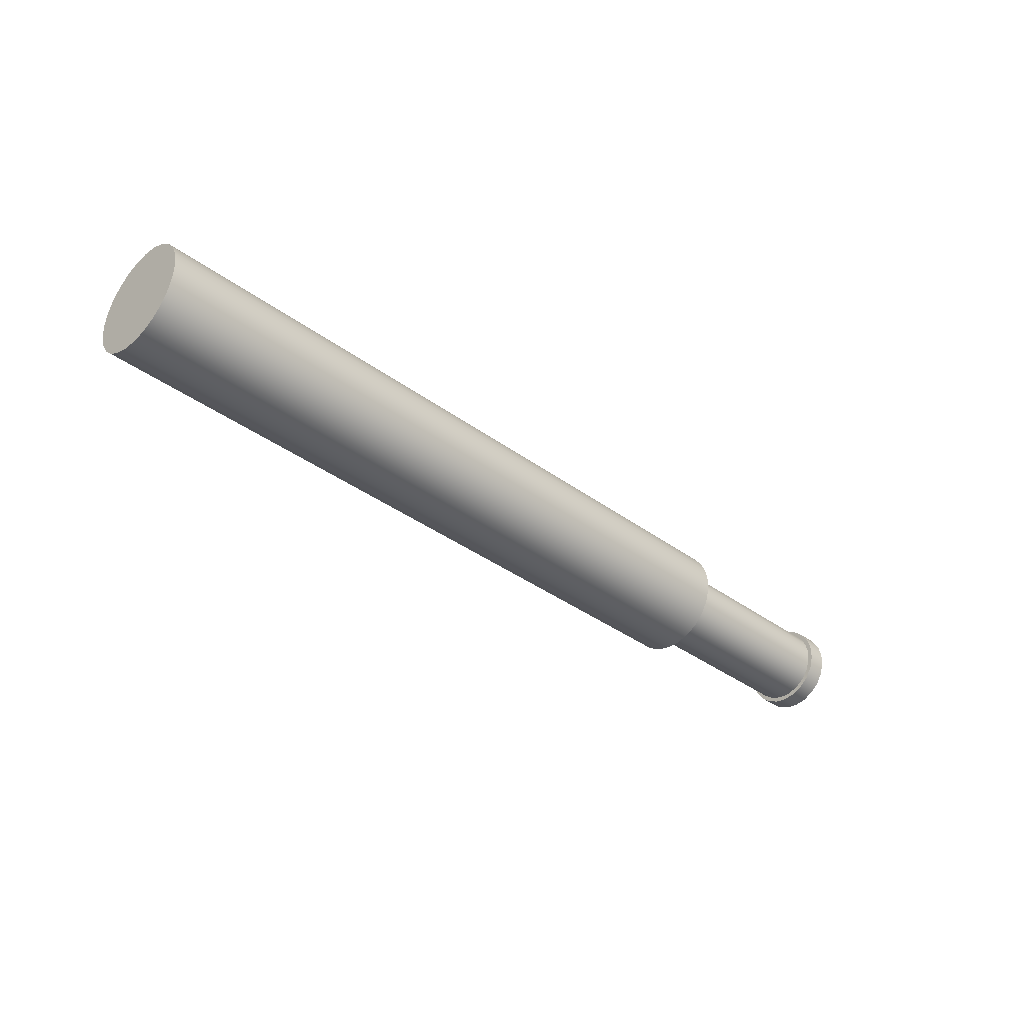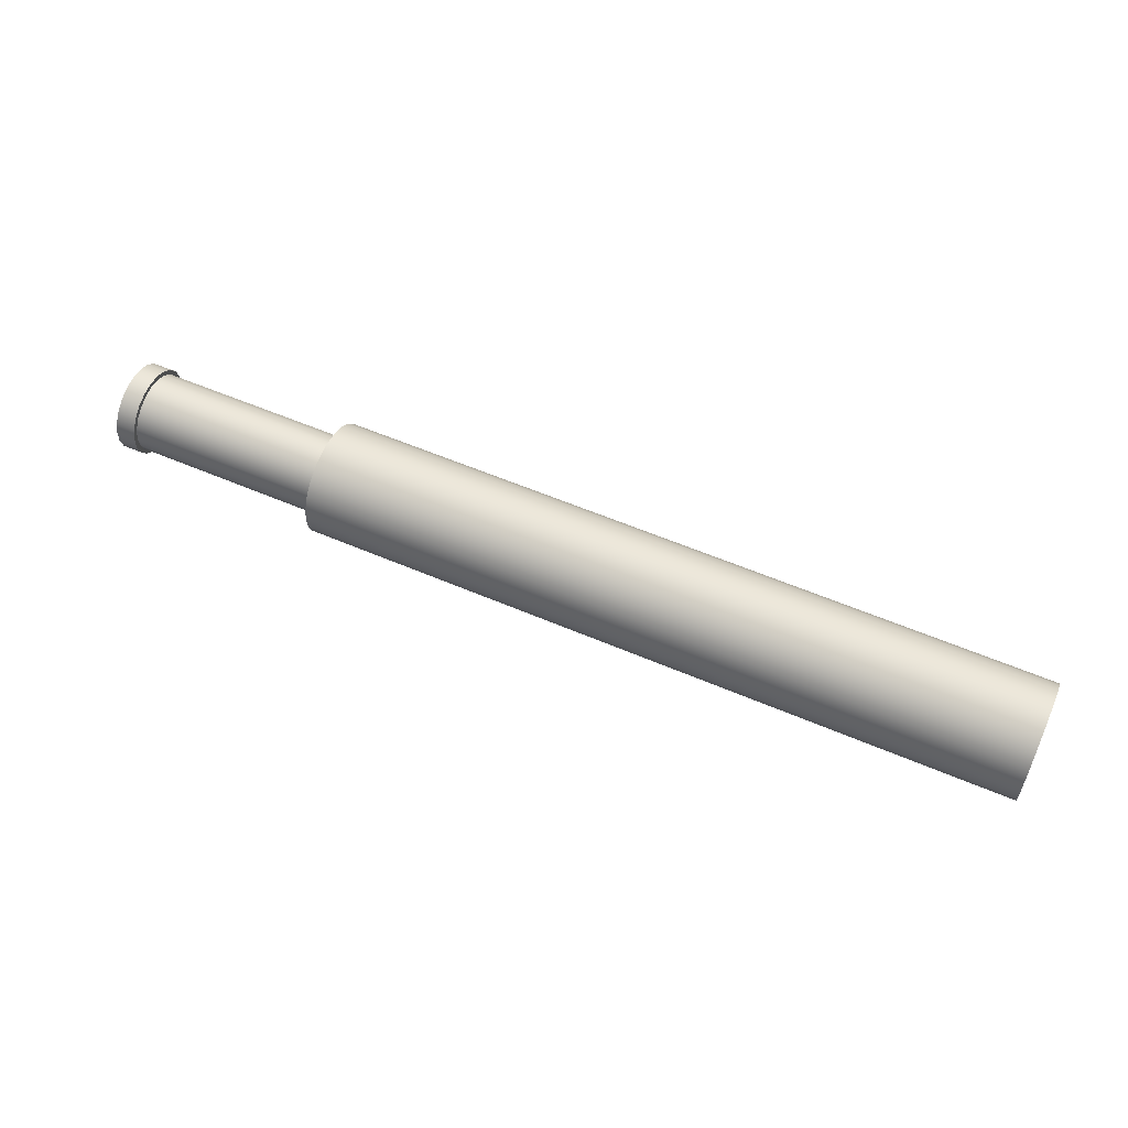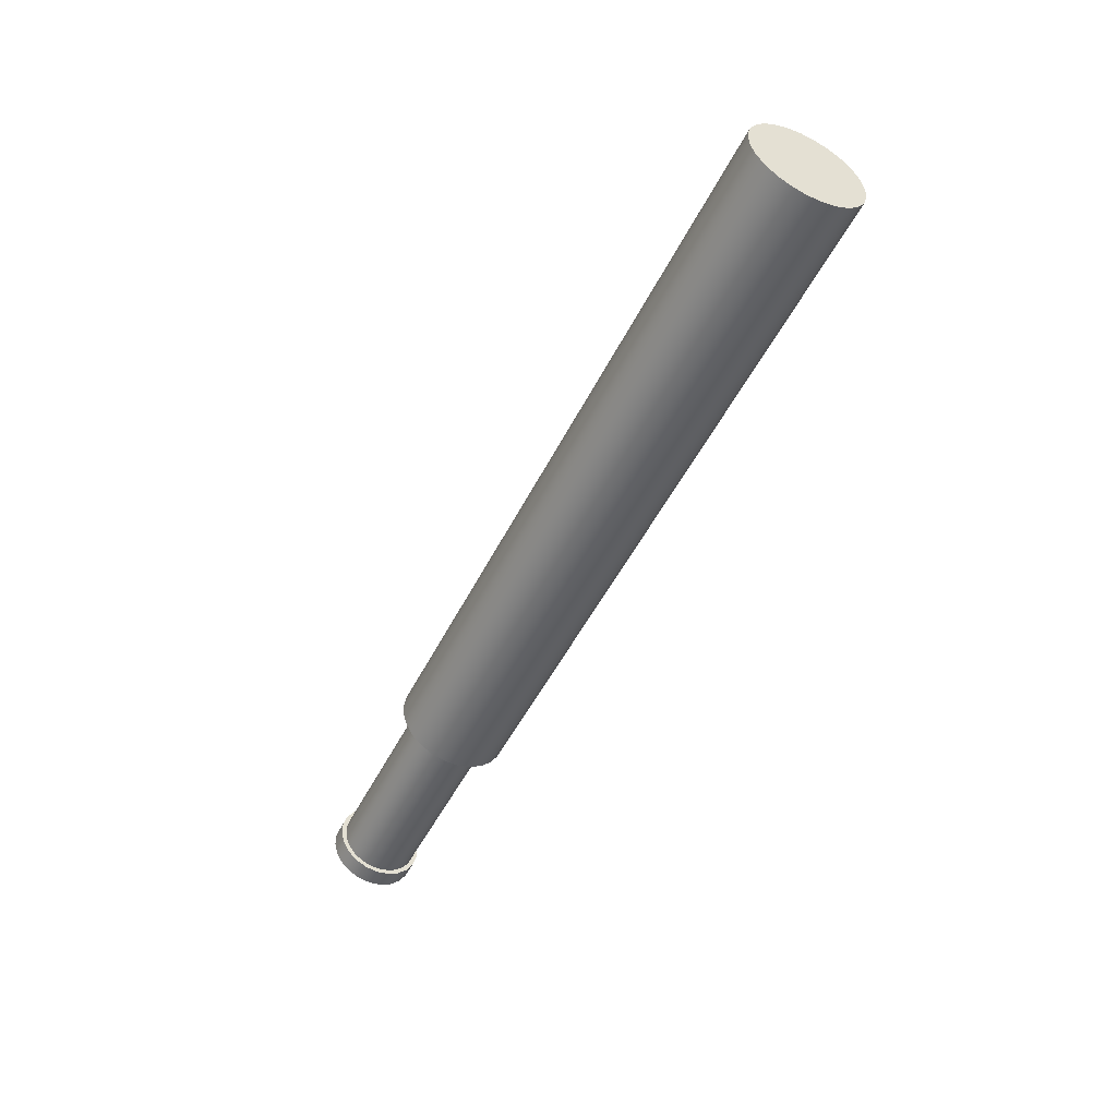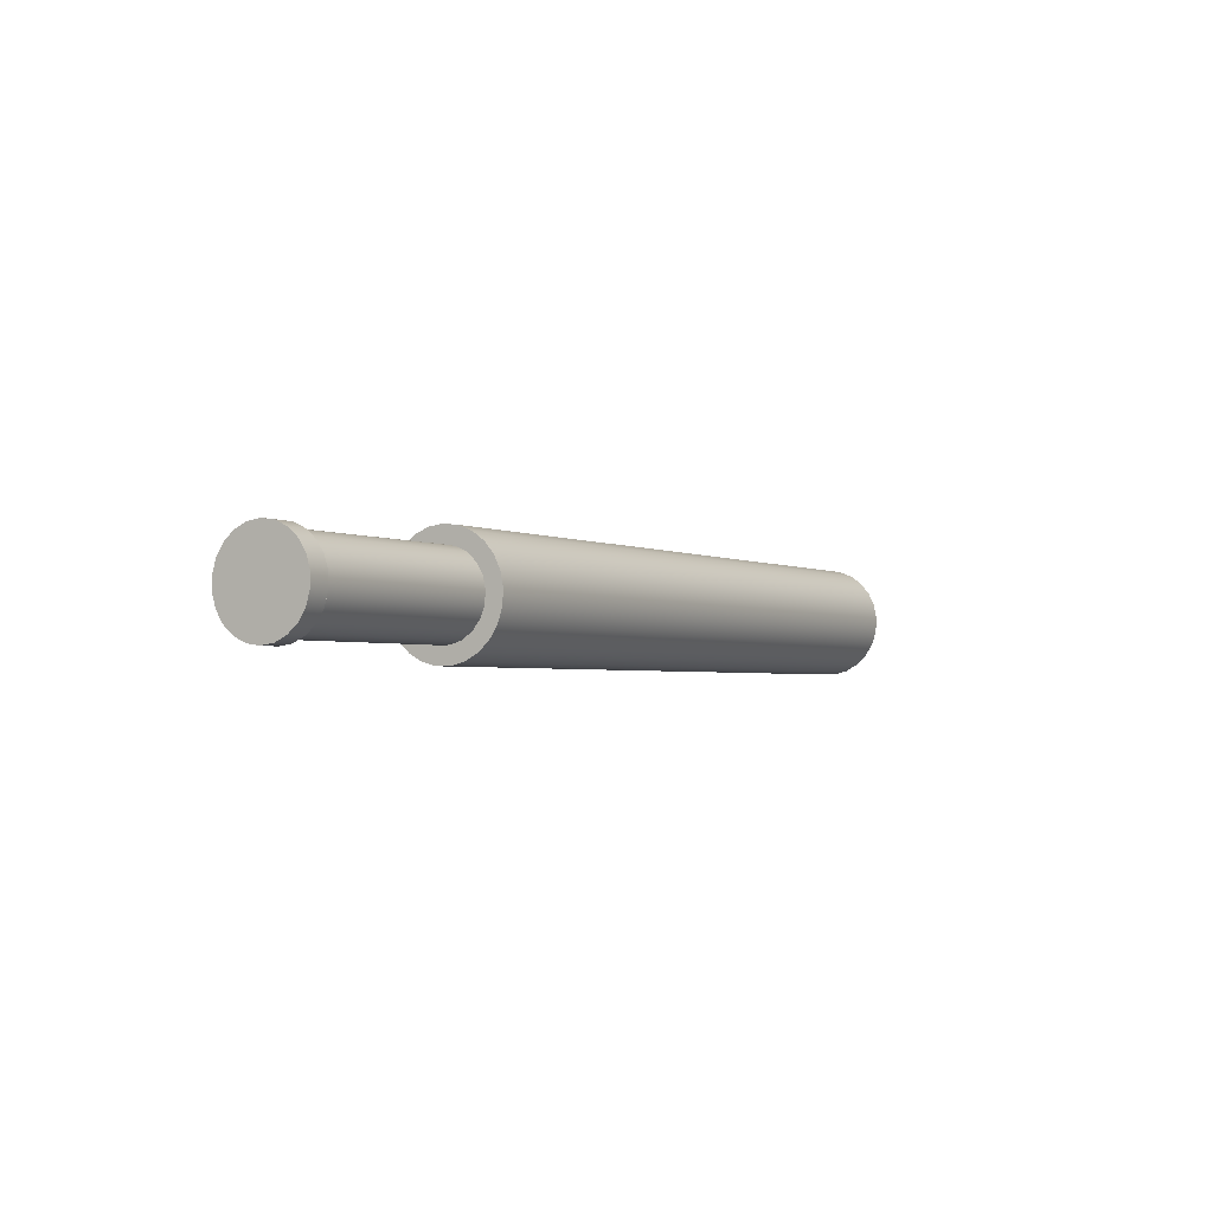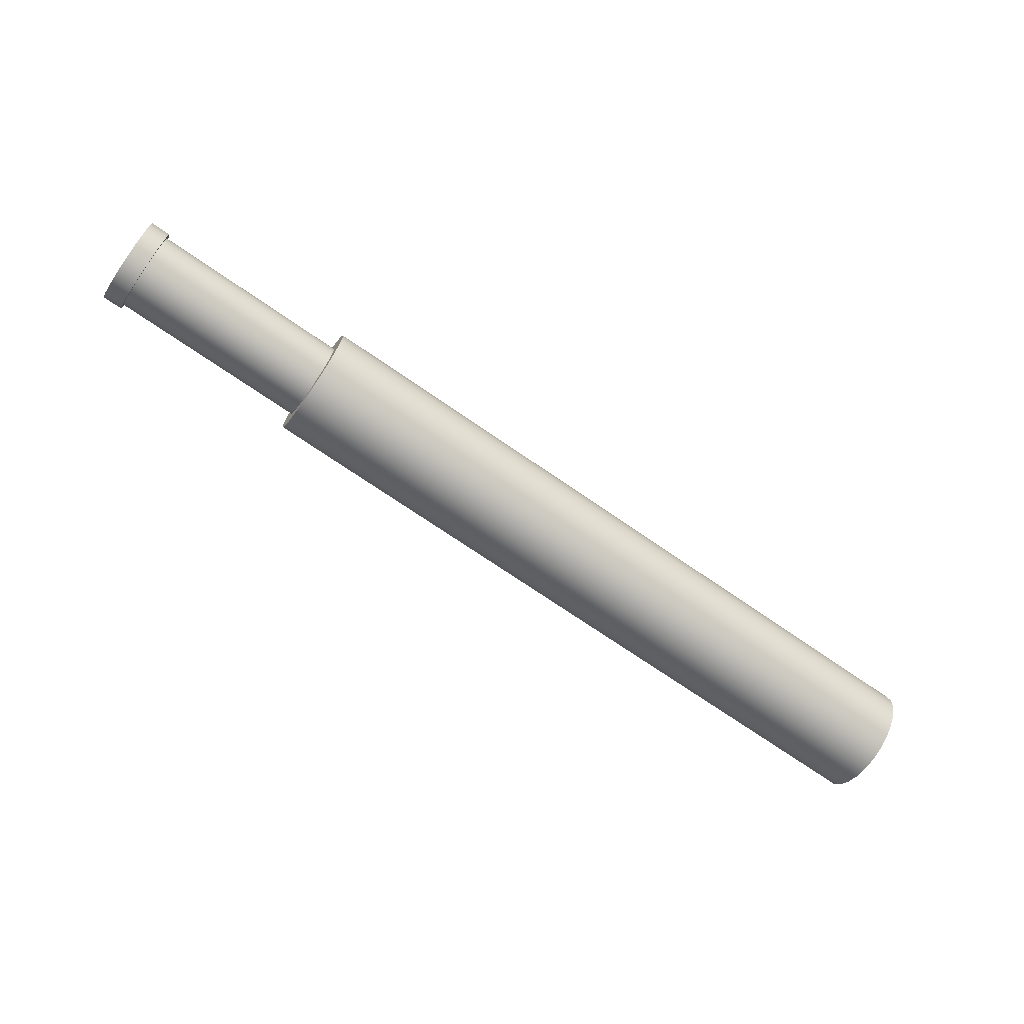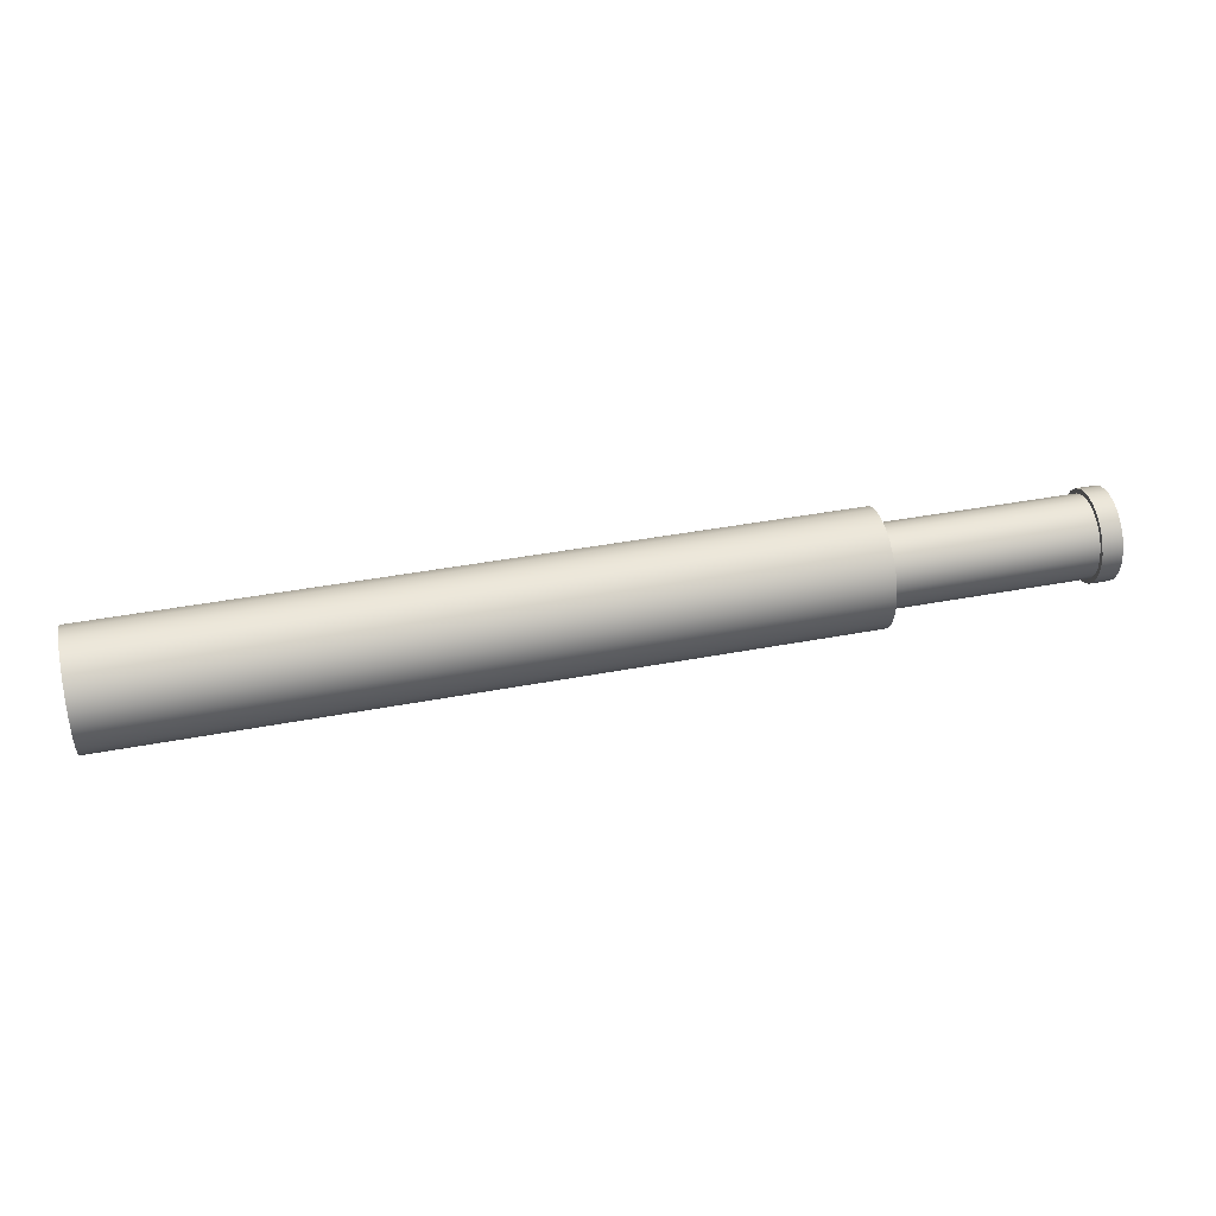
<metadata>
{"format":"obj","ext":"obj","renderer":"f3d","projection":"perspective","resolution":1024,"background":"white","views":[{"elev":-36.5,"azim":136.1,"up":"+Z"},{"elev":56.7,"azim":24.2,"up":"+Z"},{"elev":-50.4,"azim":64.0,"up":"+Z"},{"elev":-2.5,"azim":-59.1,"up":"+Z"},{"elev":-70.1,"azim":-34.9,"up":"+Z"},{"elev":41.6,"azim":167.1,"up":"+Y"}]}
</metadata>
<code>
v 20.5 5.5 1.414
v 20.5 5.852 1.37
v 20.5 6.181 1.239
v 20.5 6.468 1.031
v 20.5 6.694 0.7578
v 20.5 6.845 0.437
v 20.5 6.911 0.0888
v 20.5 6.889 -0.265
v 20.5 6.78 -0.6021
v 20.5 6.59 -0.9015
v 20.5 6.331 -1.144
v 20.5 6.021 -1.315
v 20.5 5.677 -1.403
v 20.5 5.323 -1.403
v 20.5 4.979 -1.315
v 20.5 4.669 -1.144
v 20.5 4.41 -0.9015
v 20.5 4.22 -0.6021
v 20.5 4.111 -0.265
v 20.5 4.089 0.0888
v 20.5 4.155 0.437
v 20.5 4.306 0.7578
v 20.5 4.532 1.031
v 20.5 4.819 1.239
v 20.5 5.148 1.37
v 2.5 5.5 1.414
v 2.5 5.148 1.37
v 2.5 4.819 1.239
v 2.5 4.532 1.031
v 2.5 4.306 0.7578
v 2.5 4.155 0.437
v 2.5 4.089 0.0888
v 2.5 4.111 -0.265
v 2.5 4.22 -0.6021
v 2.5 4.41 -0.9015
v 2.5 4.669 -1.144
v 2.5 4.979 -1.315
v 2.5 5.323 -1.403
v 2.5 5.677 -1.403
v 2.5 6.021 -1.315
v 2.5 6.331 -1.144
v 2.5 6.59 -0.9015
v 2.5 6.78 -0.6021
v 2.5 6.889 -0.265
v 2.5 6.911 0.0888
v 2.5 6.845 0.437
v 2.5 6.694 0.7578
v 2.5 6.468 1.031
v 2.5 6.181 1.239
v 2.5 5.852 1.37
v 2.5 5.5 1.414
v 20.5 5.5 1.414
v 20.5 5.5 1.414
v 20.5 5.148 1.37
v 20.5 4.819 1.239
v 20.5 4.532 1.031
v 20.5 4.306 0.7578
v 20.5 4.155 0.437
v 20.5 4.089 0.0888
v 20.5 4.111 -0.265
v 20.5 4.22 -0.6021
v 20.5 4.41 -0.9015
v 20.5 4.669 -1.144
v 20.5 4.979 -1.315
v 20.5 5.323 -1.403
v 20.5 5.677 -1.403
v 20.5 6.021 -1.315
v 20.5 6.331 -1.144
v 20.5 6.59 -0.9015
v 20.5 6.78 -0.6021
v 20.5 6.889 -0.265
v 20.5 6.911 0.0888
v 20.5 6.845 0.437
v 20.5 6.694 0.7578
v 20.5 6.468 1.031
v 20.5 6.181 1.239
v 20.5 5.852 1.37
v -2.5 5.5 -1.118
v -2.5 5.815 -1.073
v -2.5 6.104 -0.9406
v -2.5 6.345 -0.7322
v -2.5 6.517 -0.4644
v -2.5 6.607 -0.1591
v -2.5 6.607 0.1591
v -2.5 6.517 0.4644
v -2.5 6.345 0.7322
v -2.5 6.104 0.9406
v -2.5 5.815 1.073
v -2.5 5.5 1.118
v -2.5 5.185 1.073
v -2.5 4.896 0.9406
v -2.5 4.655 0.7322
v -2.5 4.483 0.4644
v -2.5 4.393 0.1591
v -2.5 4.393 -0.1591
v -2.5 4.483 -0.4644
v -2.5 4.655 -0.7322
v -2.5 4.896 -0.9406
v -2.5 5.185 -1.073
v -2.5 5.5 1
v -2.5 5.795 0.9556
v -2.5 6.063 0.8262
v -2.5 6.282 0.6235
v -2.5 6.431 0.3653
v -2.5 6.497 0.07473
v -2.5 6.475 -0.2225
v -2.5 6.366 -0.5
v -2.5 6.18 -0.7331
v -2.5 5.934 -0.901
v -2.5 5.649 -0.9888
v -2.5 5.351 -0.9888
v -2.5 5.066 -0.901
v -2.5 4.82 -0.7331
v -2.5 4.634 -0.5
v -2.5 4.525 -0.2225
v -2.5 4.503 0.07473
v -2.5 4.569 0.3653
v -2.5 4.718 0.6235
v -2.5 4.937 0.8262
v -2.5 5.205 0.9556
v -3 5.5 -1.118
v -3 5.815 -1.073
v -3 6.104 -0.9406
v -3 6.345 -0.7322
v -3 6.517 -0.4644
v -3 6.607 -0.1591
v -3 6.607 0.1591
v -3 6.517 0.4644
v -3 6.345 0.7322
v -3 6.104 0.9406
v -3 5.815 1.073
v -3 5.5 1.118
v -3 5.185 1.073
v -3 4.896 0.9406
v -3 4.655 0.7322
v -3 4.483 0.4644
v -3 4.393 0.1591
v -3 4.393 -0.1591
v -3 4.483 -0.4644
v -3 4.655 -0.7322
v -3 4.896 -0.9406
v -3 5.185 -1.073
v -2.5 5.5 -1.118
v -2.5 5.185 -1.073
v -2.5 4.896 -0.9406
v -2.5 4.655 -0.7322
v -2.5 4.483 -0.4644
v -2.5 4.393 -0.1591
v -2.5 4.393 0.1591
v -2.5 4.483 0.4644
v -2.5 4.655 0.7322
v -2.5 4.896 0.9406
v -2.5 5.185 1.073
v -2.5 5.5 1.118
v -2.5 5.815 1.073
v -2.5 6.104 0.9406
v -2.5 6.345 0.7322
v -2.5 6.517 0.4644
v -2.5 6.607 0.1591
v -2.5 6.607 -0.1591
v -2.5 6.517 -0.4644
v -2.5 6.345 -0.7322
v -2.5 6.104 -0.9406
v -2.5 5.815 -1.073
v -2.5 5.5 -1.118
v -3 5.5 -1.118
v -2.5 5.5 1
v -2.5 5.205 0.9556
v -2.5 4.937 0.8262
v -2.5 4.718 0.6235
v -2.5 4.569 0.3653
v -2.5 4.503 0.07473
v -2.5 4.525 -0.2225
v -2.5 4.634 -0.5
v -2.5 4.82 -0.7331
v -2.5 5.066 -0.901
v -2.5 5.351 -0.9888
v -2.5 5.649 -0.9888
v -2.5 5.934 -0.901
v -2.5 6.18 -0.7331
v -2.5 6.366 -0.5
v -2.5 6.475 -0.2225
v -2.5 6.497 0.07473
v -2.5 6.431 0.3653
v -2.5 6.282 0.6235
v -2.5 6.063 0.8262
v -2.5 5.795 0.9556
v 2.5 5.5 1
v 2.5 5.795 0.9556
v 2.5 6.063 0.8262
v 2.5 6.282 0.6235
v 2.5 6.431 0.3653
v 2.5 6.497 0.07473
v 2.5 6.475 -0.2225
v 2.5 6.366 -0.5
v 2.5 6.18 -0.7331
v 2.5 5.934 -0.901
v 2.5 5.649 -0.9888
v 2.5 5.351 -0.9888
v 2.5 5.066 -0.901
v 2.5 4.82 -0.7331
v 2.5 4.634 -0.5
v 2.5 4.525 -0.2225
v 2.5 4.503 0.07473
v 2.5 4.569 0.3653
v 2.5 4.718 0.6235
v 2.5 4.937 0.8262
v 2.5 5.205 0.9556
v -2.5 5.5 1
v 2.5 5.5 1
v 2.5 5.5 1.414
v 2.5 5.852 1.37
v 2.5 6.181 1.239
v 2.5 6.468 1.031
v 2.5 6.694 0.7578
v 2.5 6.845 0.437
v 2.5 6.911 0.0888
v 2.5 6.889 -0.265
v 2.5 6.78 -0.6021
v 2.5 6.59 -0.9015
v 2.5 6.331 -1.144
v 2.5 6.021 -1.315
v 2.5 5.677 -1.403
v 2.5 5.323 -1.403
v 2.5 4.979 -1.315
v 2.5 4.669 -1.144
v 2.5 4.41 -0.9015
v 2.5 4.22 -0.6021
v 2.5 4.111 -0.265
v 2.5 4.089 0.0888
v 2.5 4.155 0.437
v 2.5 4.306 0.7578
v 2.5 4.532 1.031
v 2.5 4.819 1.239
v 2.5 5.148 1.37
v 2.5 5.5 1
v 2.5 5.205 0.9556
v 2.5 4.937 0.8262
v 2.5 4.718 0.6235
v 2.5 4.569 0.3653
v 2.5 4.503 0.07473
v 2.5 4.525 -0.2225
v 2.5 4.634 -0.5
v 2.5 4.82 -0.7331
v 2.5 5.066 -0.901
v 2.5 5.351 -0.9888
v 2.5 5.649 -0.9888
v 2.5 5.934 -0.901
v 2.5 6.18 -0.7331
v 2.5 6.366 -0.5
v 2.5 6.475 -0.2225
v 2.5 6.497 0.07473
v 2.5 6.431 0.3653
v 2.5 6.282 0.6235
v 2.5 6.063 0.8262
v 2.5 5.795 0.9556
v -3 5.5 -1.118
v -3 5.185 -1.073
v -3 4.896 -0.9406
v -3 4.655 -0.7322
v -3 4.483 -0.4644
v -3 4.393 -0.1591
v -3 4.393 0.1591
v -3 4.483 0.4644
v -3 4.655 0.7322
v -3 4.896 0.9406
v -3 5.185 1.073
v -3 5.5 1.118
v -3 5.815 1.073
v -3 6.104 0.9406
v -3 6.345 0.7322
v -3 6.517 0.4644
v -3 6.607 0.1591
v -3 6.607 -0.1591
v -3 6.517 -0.4644
v -3 6.345 -0.7322
v -3 6.104 -0.9406
v -3 5.815 -1.073
f 2 50 1
f 1 50 51
f 52 26 25
f 25 26 27
f 25 27 24
f 24 27 28
f 24 28 23
f 23 28 29
f 23 29 22
f 22 29 30
f 22 30 21
f 21 30 31
f 21 31 20
f 20 31 32
f 20 32 19
f 19 32 33
f 19 33 18
f 18 33 34
f 18 34 17
f 17 34 35
f 17 35 16
f 16 35 36
f 16 36 15
f 15 36 37
f 15 37 14
f 14 37 38
f 14 38 13
f 13 38 39
f 13 39 12
f 12 39 40
f 12 40 11
f 11 40 41
f 11 41 10
f 10 41 42
f 10 42 9
f 9 42 43
f 9 43 8
f 8 43 44
f 8 44 7
f 7 44 45
f 7 45 6
f 6 45 46
f 6 46 5
f 5 46 47
f 5 47 4
f 4 47 48
f 4 48 3
f 3 48 49
f 3 49 2
f 2 49 50
f 77 53 61
f 61 53 54
f 61 54 55
f 55 56 61
f 61 56 57
f 61 57 58
f 59 60 58
f 58 60 61
f 62 70 61
f 61 70 71
f 61 71 72
f 70 62 69
f 69 62 63
f 69 63 68
f 68 63 64
f 68 64 67
f 67 64 65
f 67 65 66
f 72 73 61
f 61 73 74
f 61 74 75
f 75 76 61
f 61 76 77
f 79 110 78
f 78 110 111
f 78 111 99
f 99 111 112
f 99 112 98
f 98 112 113
f 98 113 97
f 97 113 114
f 97 114 96
f 96 114 115
f 96 115 95
f 95 115 116
f 95 116 94
f 94 116 117
f 94 117 93
f 93 117 118
f 93 118 92
f 92 118 119
f 92 119 91
f 91 119 120
f 91 120 90
f 90 120 100
f 90 100 89
f 89 100 88
f 88 100 101
f 88 101 87
f 87 101 102
f 87 102 86
f 86 102 103
f 86 103 85
f 85 103 104
f 85 104 84
f 84 104 105
f 84 105 83
f 83 105 106
f 83 106 82
f 82 106 107
f 82 107 81
f 81 107 108
f 81 108 80
f 80 108 109
f 80 109 79
f 79 109 110
f 122 164 121
f 121 164 165
f 166 143 142
f 142 143 144
f 142 144 141
f 141 144 145
f 141 145 140
f 140 145 146
f 140 146 139
f 139 146 147
f 139 147 138
f 138 147 148
f 138 148 137
f 137 148 149
f 137 149 136
f 136 149 150
f 136 150 135
f 135 150 151
f 135 151 134
f 134 151 152
f 134 152 133
f 133 152 153
f 133 153 132
f 132 153 154
f 132 154 131
f 131 154 155
f 131 155 130
f 130 155 156
f 130 156 129
f 129 156 157
f 129 157 128
f 128 157 158
f 128 158 127
f 127 158 159
f 127 159 126
f 126 159 160
f 126 160 125
f 125 160 161
f 125 161 124
f 124 161 162
f 124 162 123
f 123 162 163
f 123 163 122
f 122 163 164
f 168 208 167
f 167 208 210
f 209 188 187
f 187 188 189
f 187 189 186
f 186 189 190
f 186 190 185
f 185 190 191
f 185 191 184
f 184 191 192
f 184 192 183
f 183 192 193
f 183 193 182
f 182 193 194
f 182 194 181
f 181 194 195
f 181 195 180
f 180 195 196
f 180 196 179
f 179 196 197
f 179 197 178
f 178 197 198
f 178 198 177
f 177 198 199
f 177 199 176
f 176 199 200
f 176 200 175
f 175 200 201
f 175 201 174
f 174 201 202
f 174 202 173
f 173 202 203
f 173 203 172
f 172 203 204
f 172 204 171
f 171 204 205
f 171 205 170
f 170 205 206
f 170 206 169
f 169 206 207
f 169 207 168
f 168 207 208
f 235 211 236
f 236 211 212
f 236 212 256
f 256 212 213
f 256 213 255
f 255 213 214
f 255 214 254
f 254 214 215
f 254 215 253
f 253 215 216
f 253 216 252
f 252 216 217
f 252 217 218
f 252 218 251
f 251 218 219
f 251 219 250
f 250 219 220
f 250 220 249
f 249 220 221
f 249 221 248
f 248 221 222
f 248 222 247
f 247 222 223
f 247 223 224
f 247 224 246
f 246 224 225
f 246 225 245
f 245 225 226
f 245 226 244
f 244 226 227
f 244 227 243
f 243 227 228
f 243 228 242
f 242 228 229
f 242 229 241
f 241 229 230
f 241 230 231
f 241 231 240
f 240 231 232
f 240 232 239
f 239 232 233
f 239 233 238
f 238 233 234
f 238 234 237
f 237 234 235
f 237 235 236
f 258 267 257
f 257 267 268
f 257 268 278
f 278 268 269
f 278 269 277
f 277 269 270
f 277 270 276
f 276 270 271
f 276 271 275
f 275 271 272
f 275 272 274
f 274 272 273
f 267 258 266
f 266 258 259
f 266 259 265
f 265 259 260
f 265 260 264
f 264 260 261
f 264 261 263
f 263 261 262

</code>
